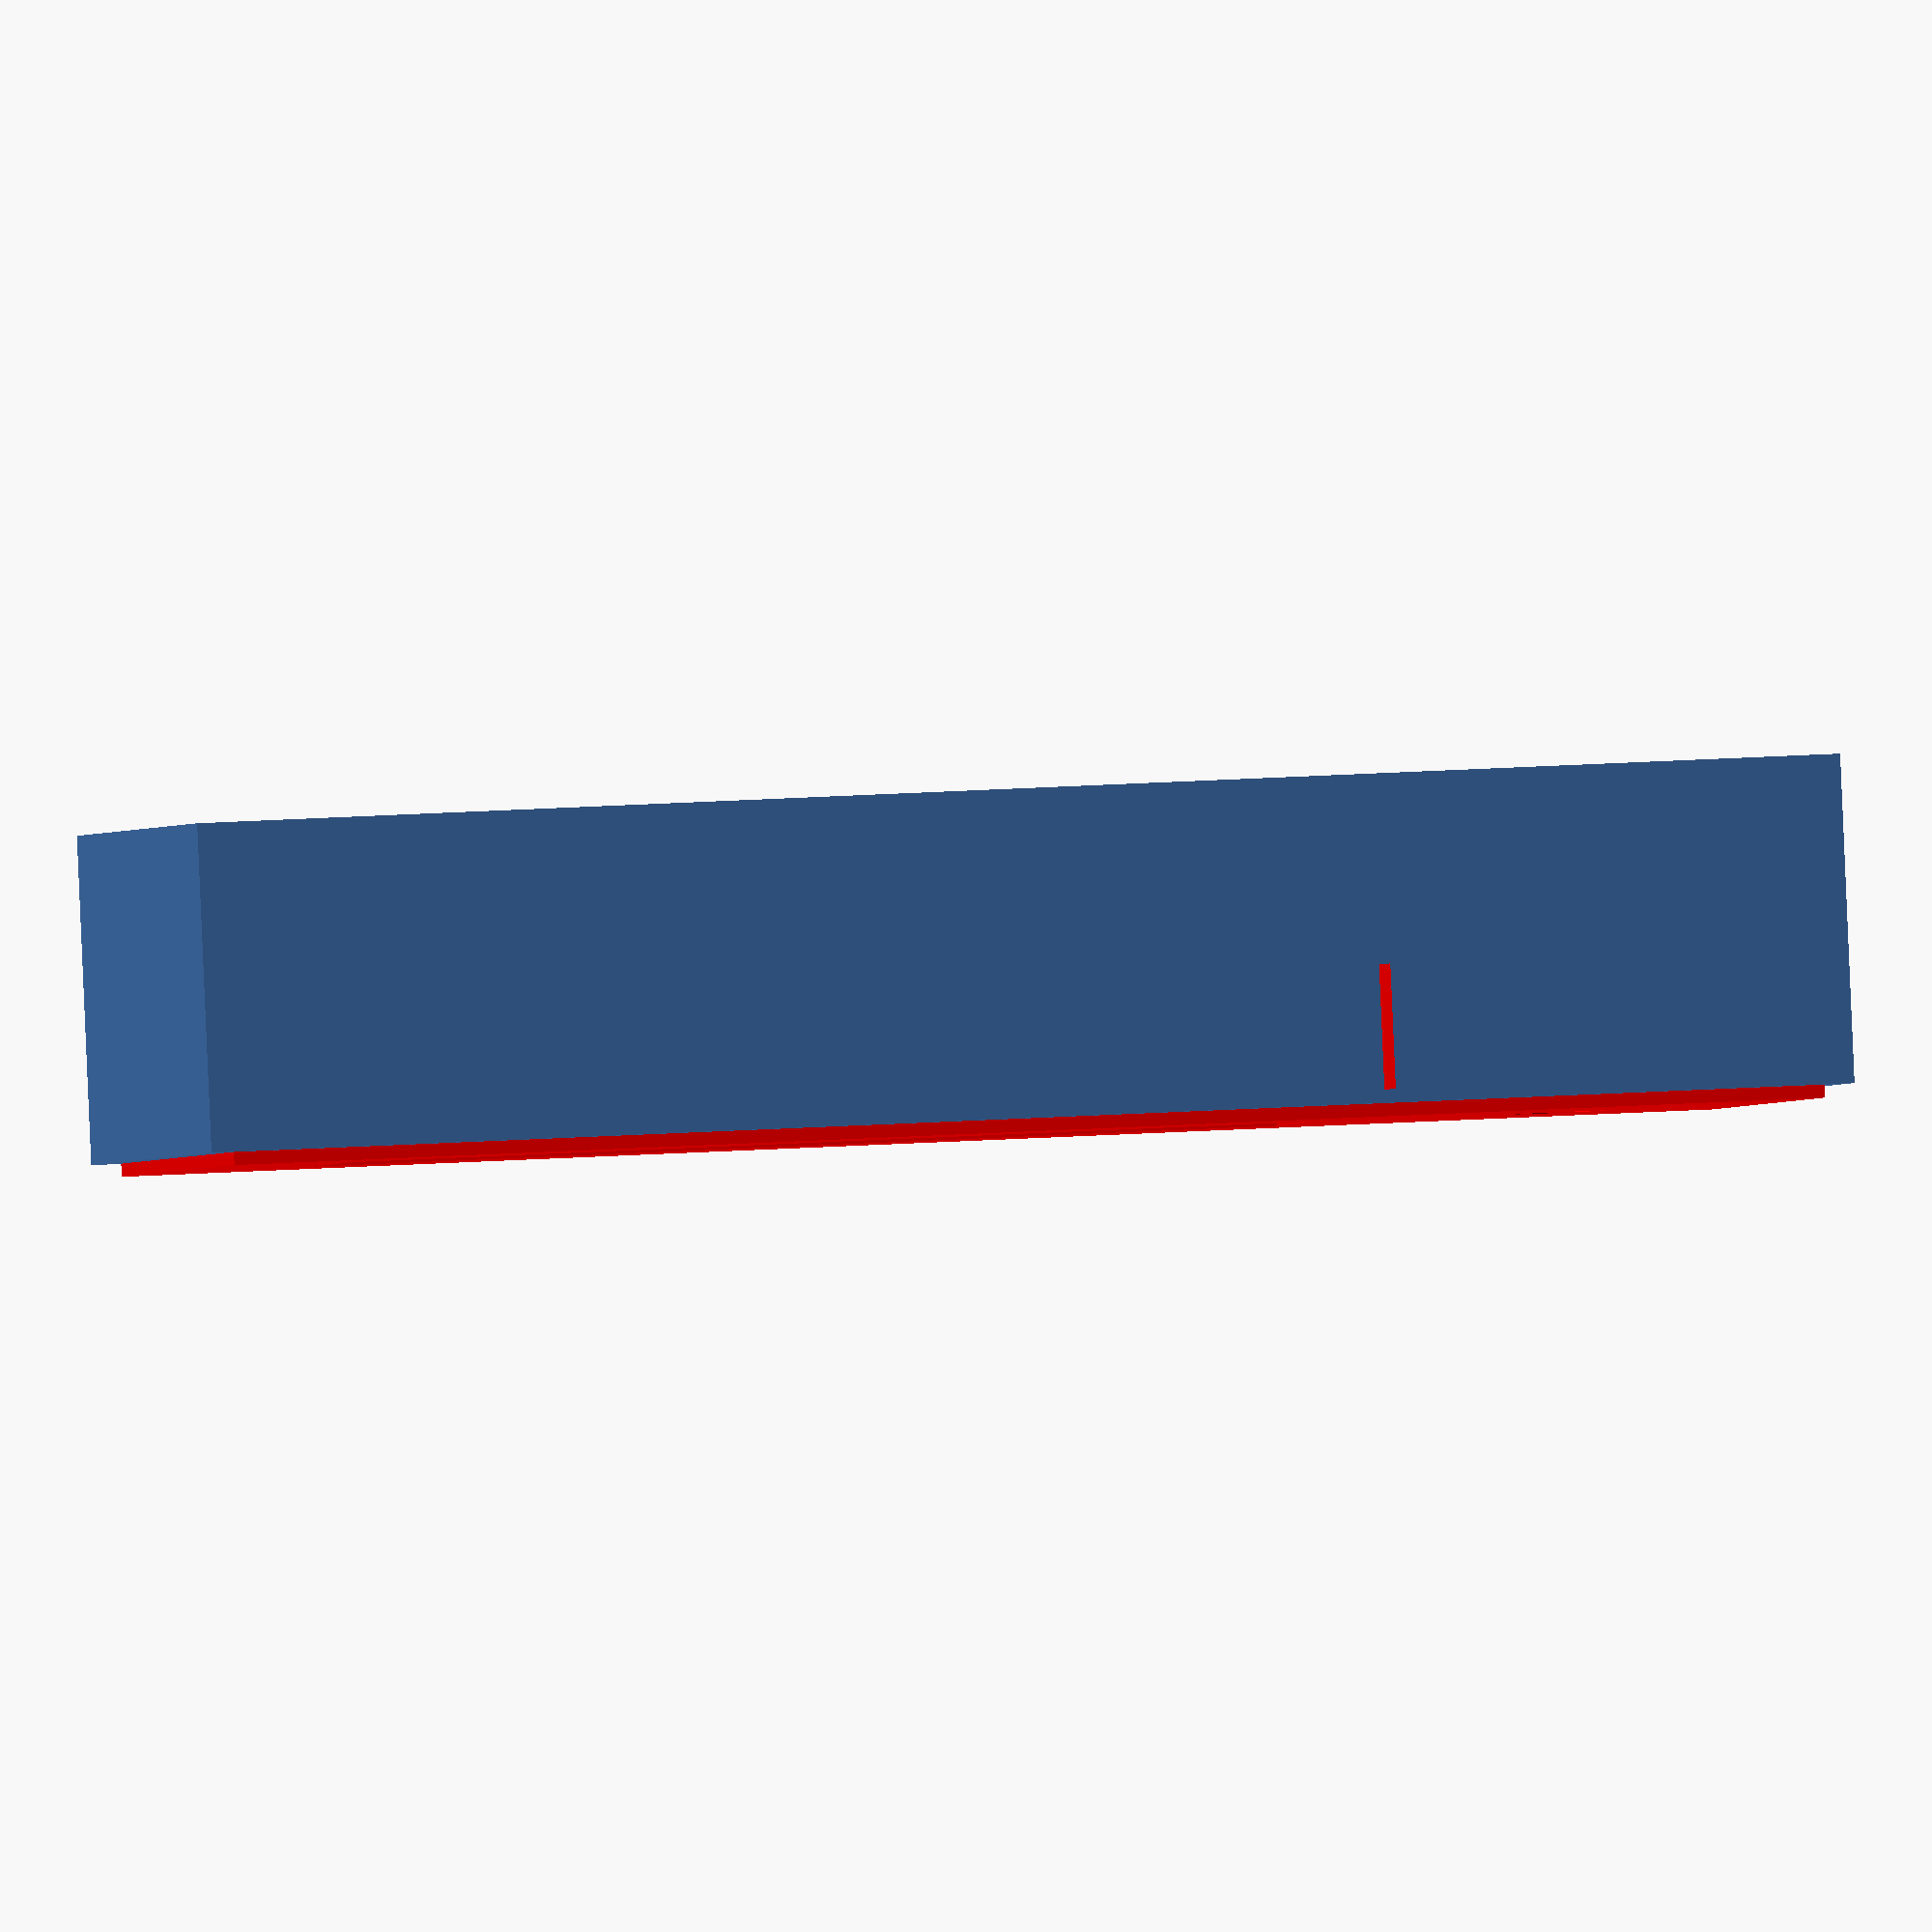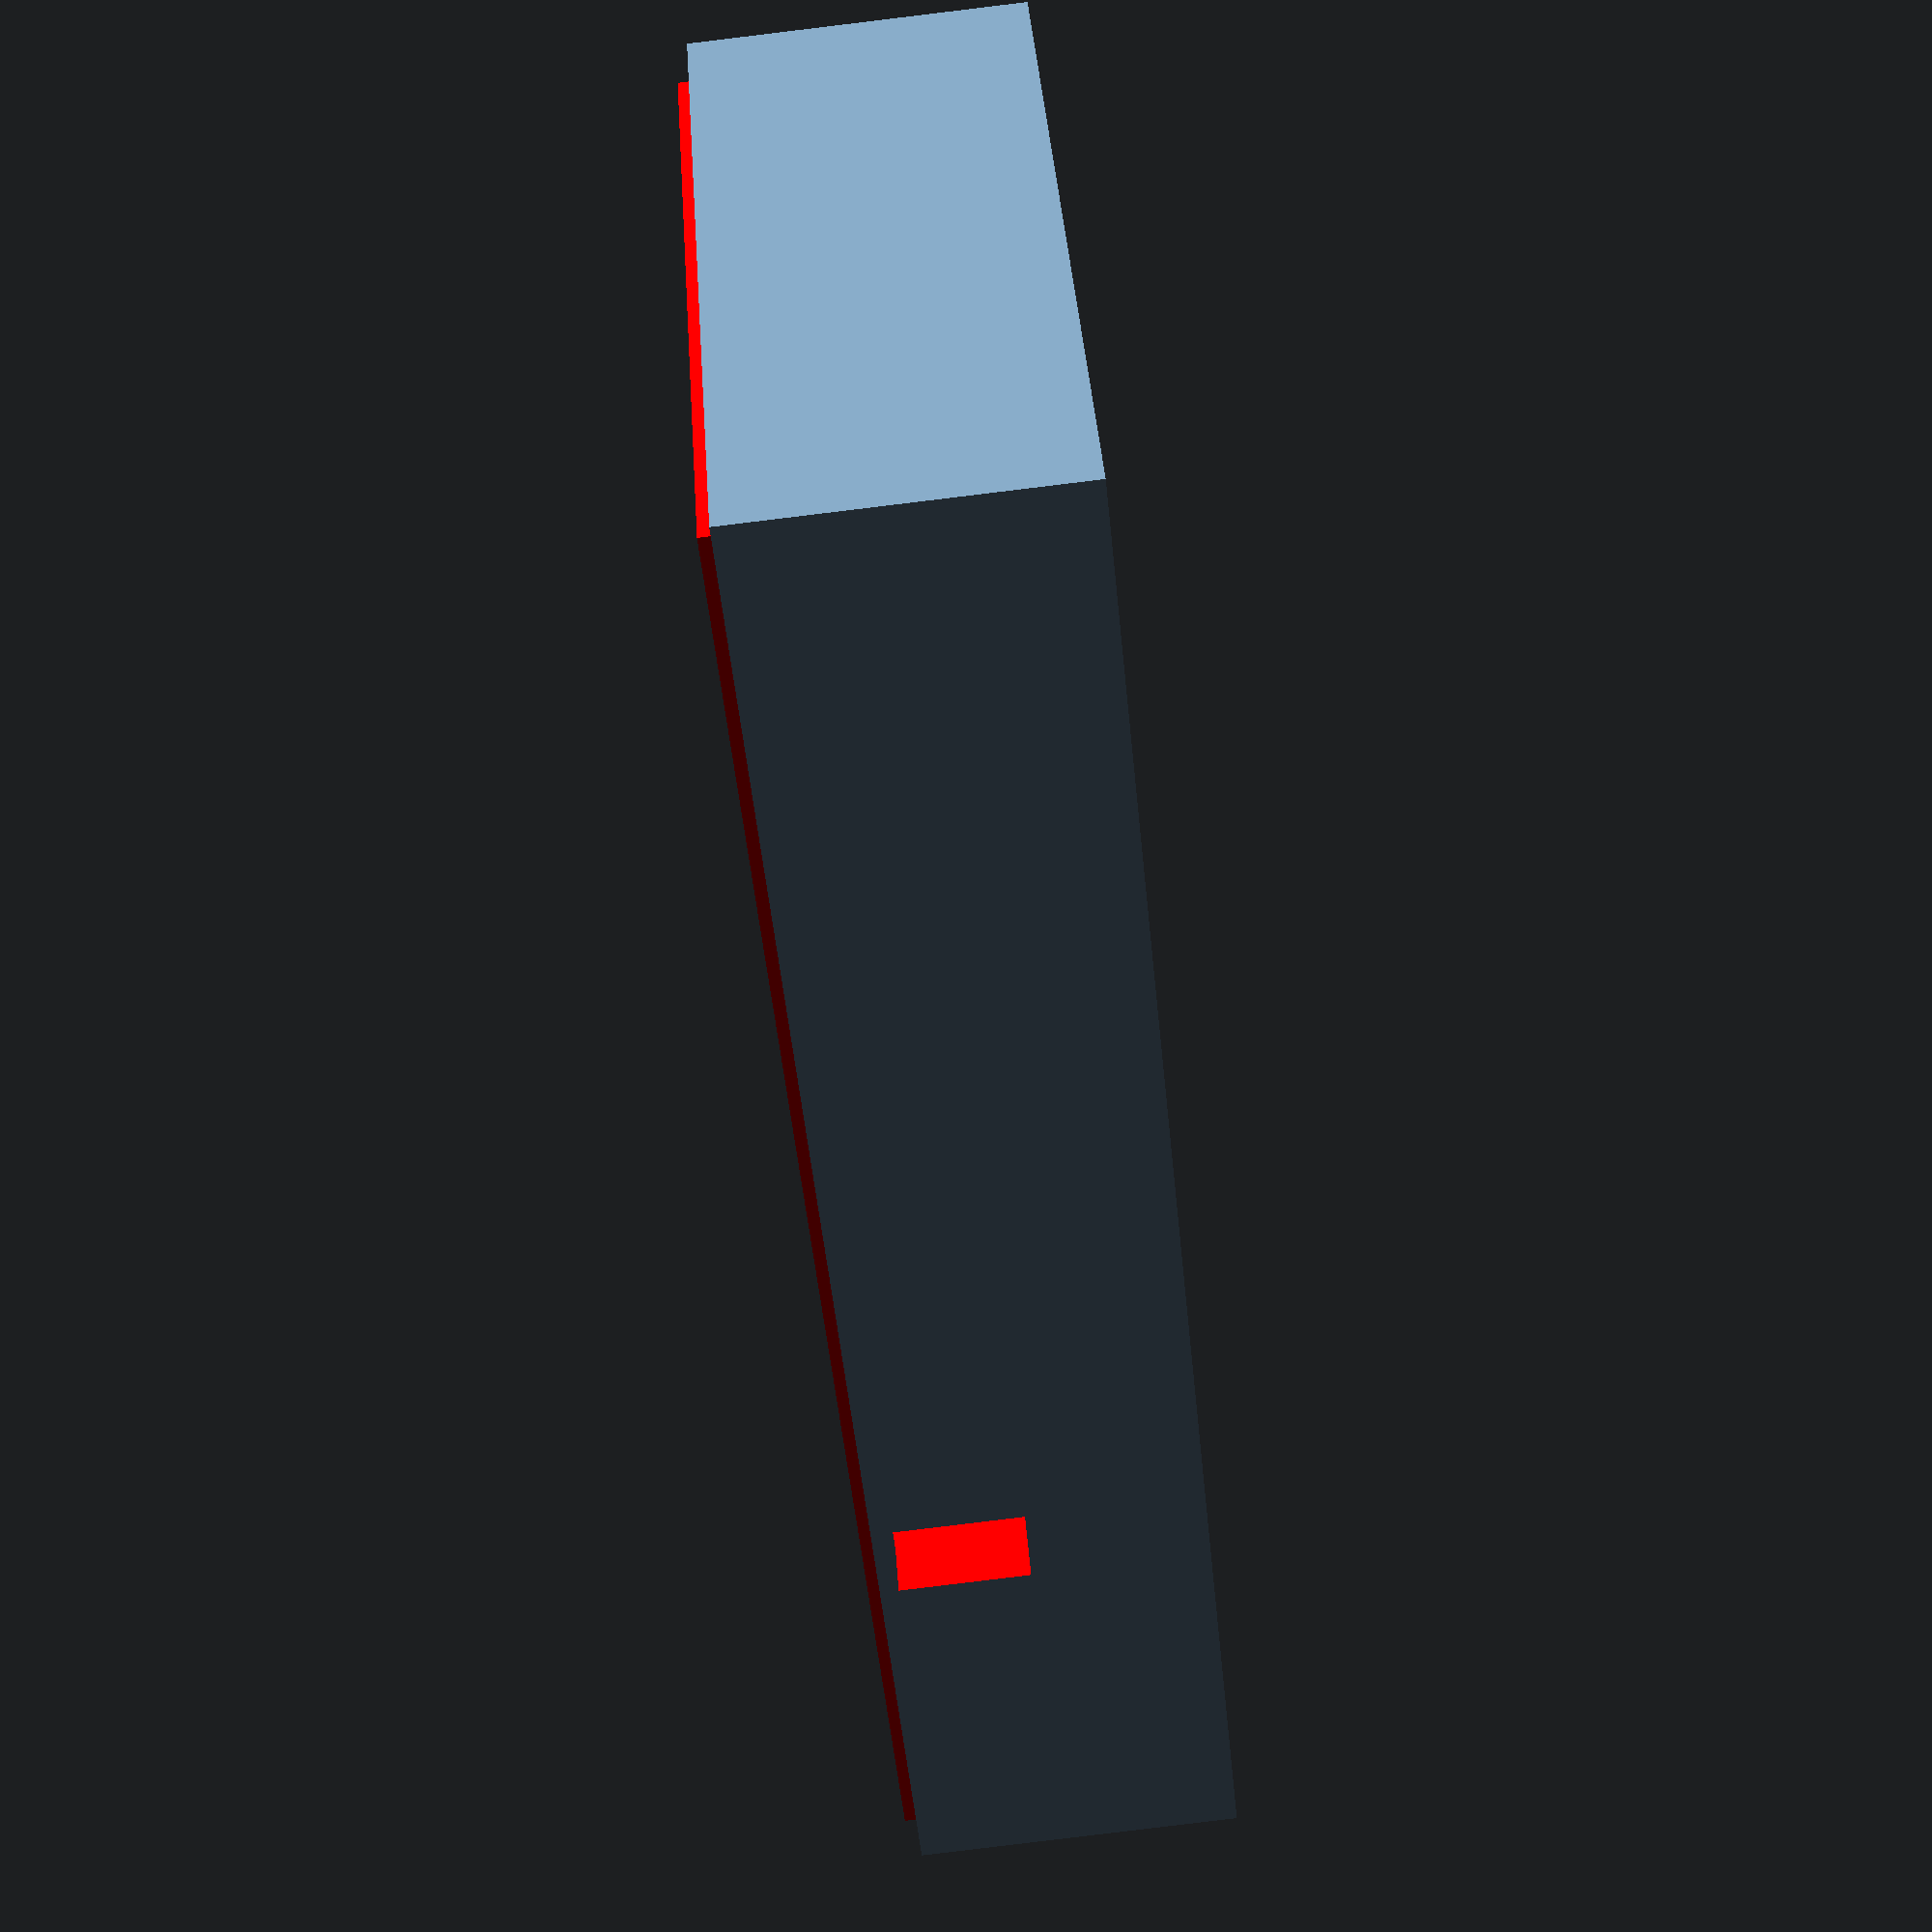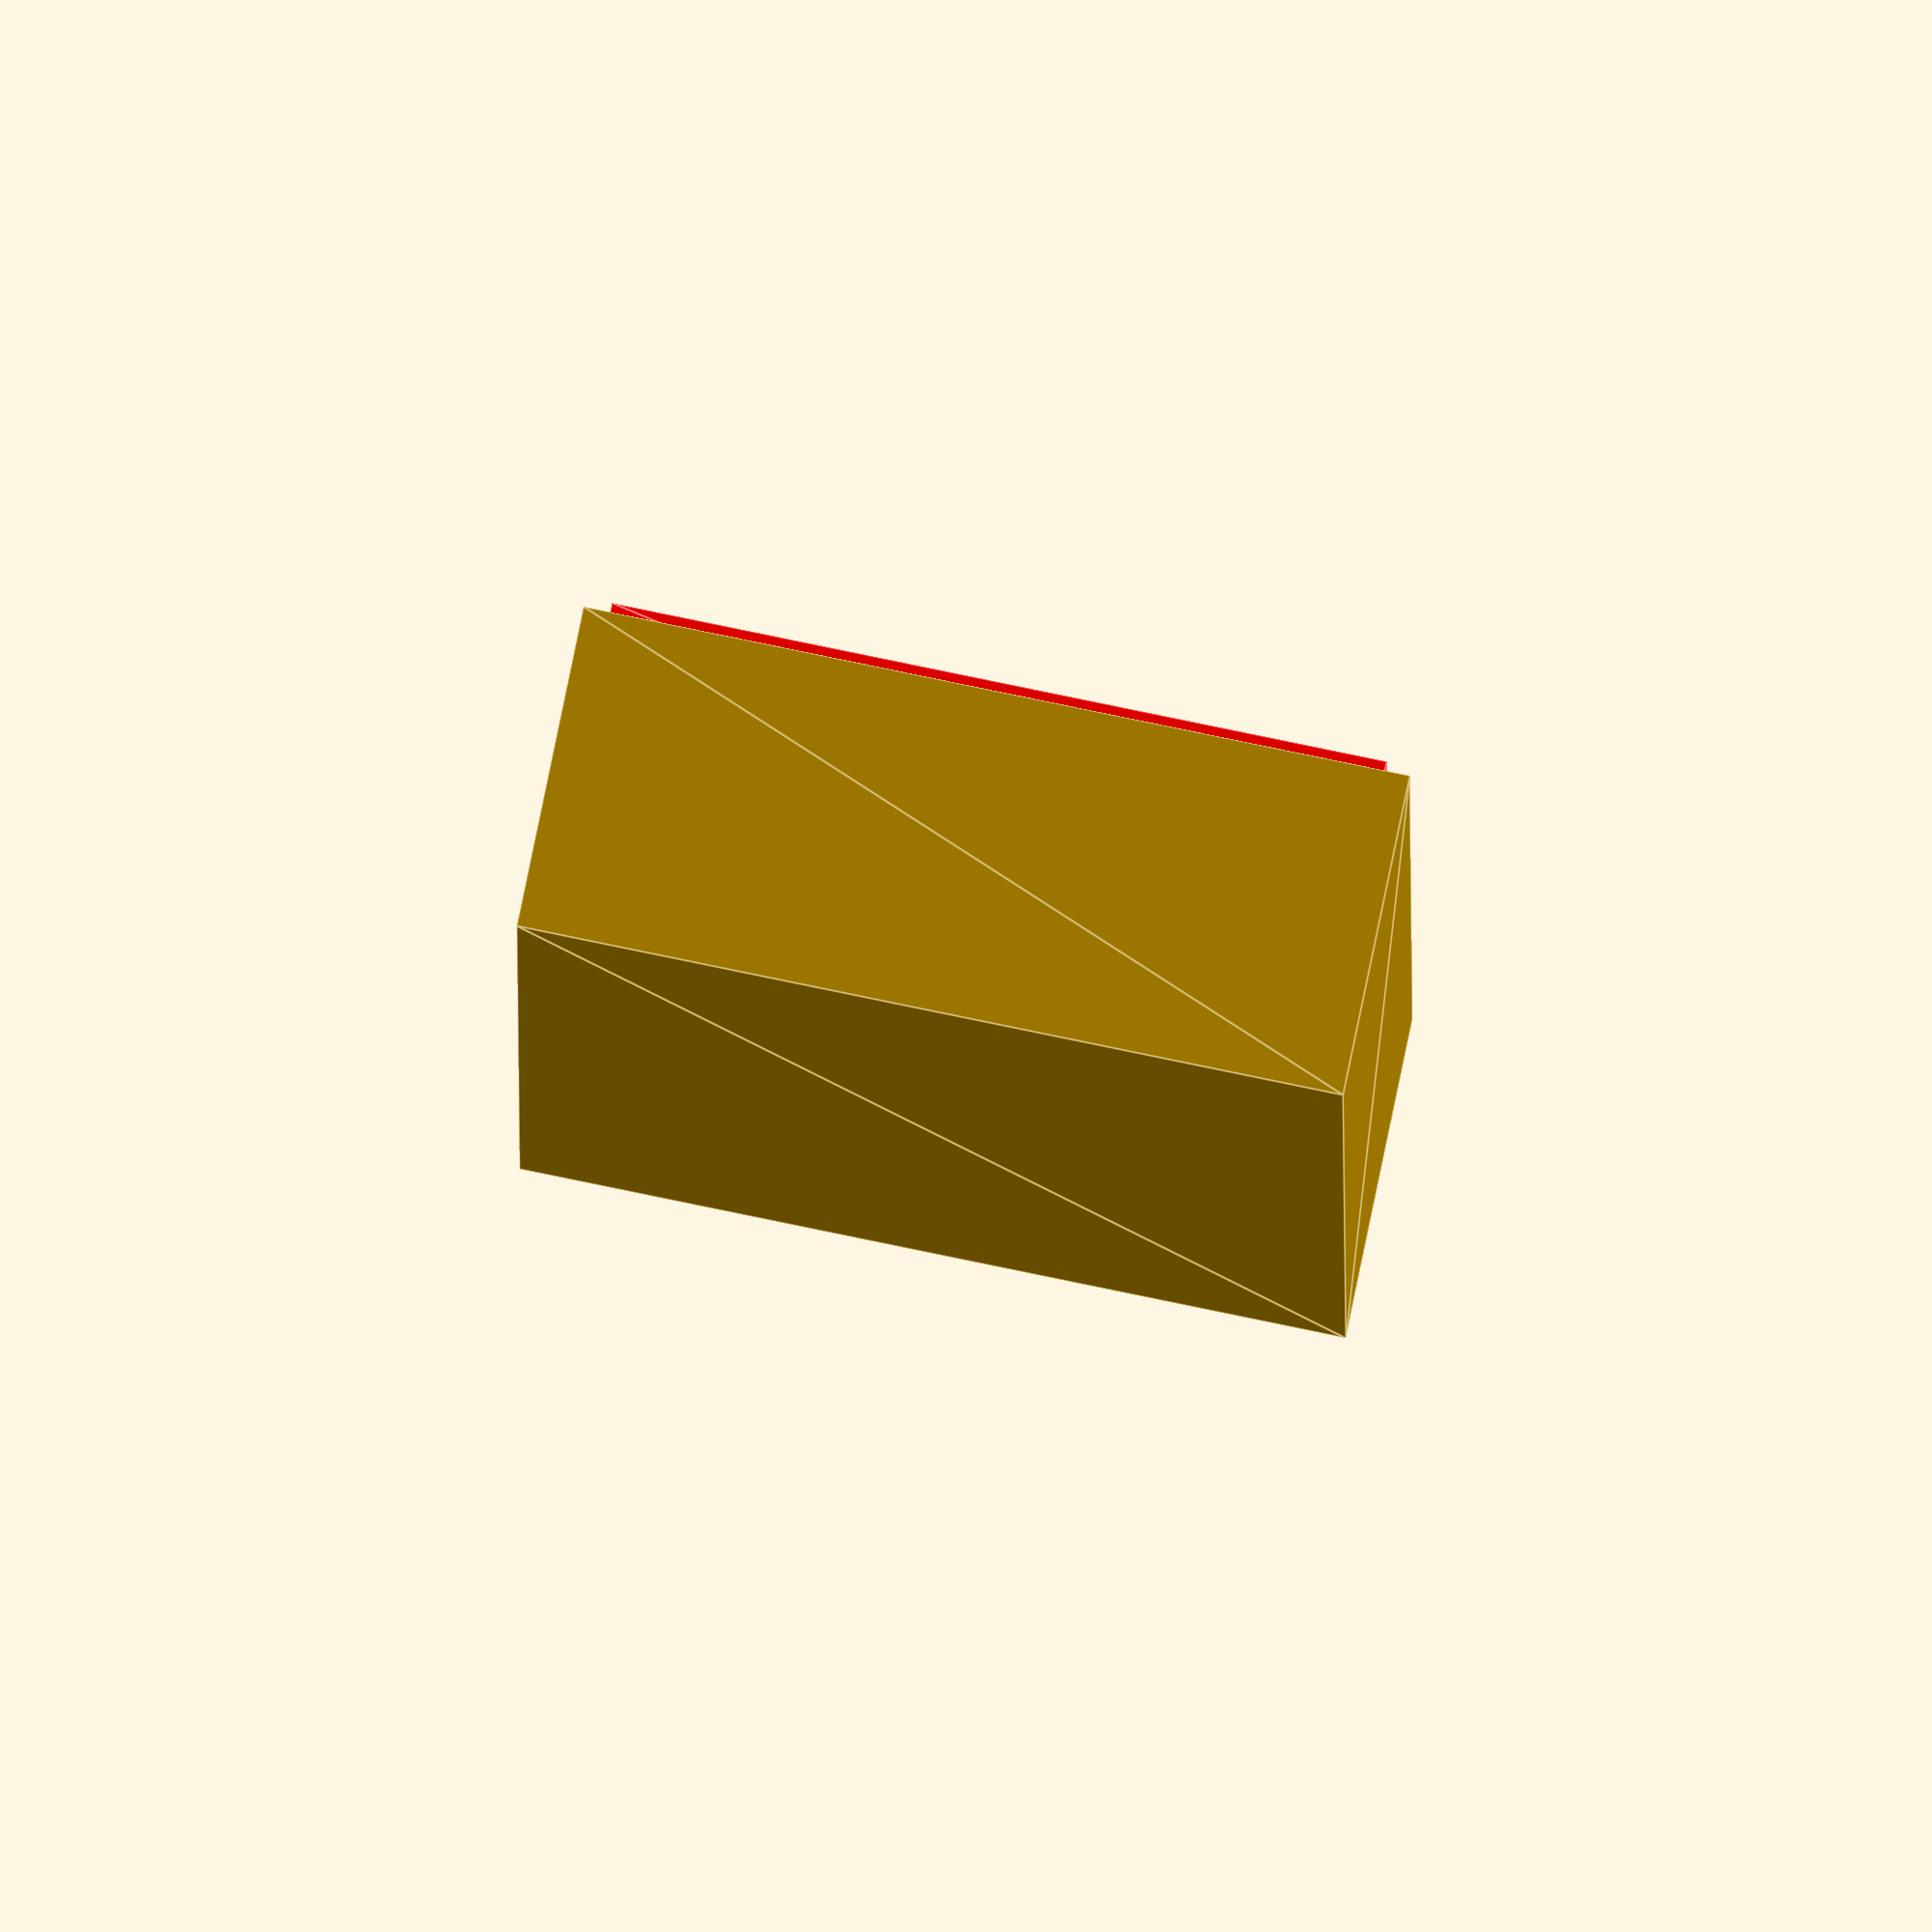
<openscad>

color("red"){
translate([0, 0, -15])



difference()
{
difference(){
translate([0, 0, 4])
linear_extrude(12)
square ([122, 60]);

translate([2, 10, -1])
linear_extrude(15){
translate([-4, 0, 0])
square ([120, 40]);
translate([100, -8, -1])
square ([18, 56]);
translate([10, 8, -1])
square ([76, 50]);
translate([10, -18, -1])
square ([76, 40]);
}
}
translate([12, 18, 0])
linear_extrude(20)
square ([74, 24]);
translate([106, 30,  0])
linear_extrude(20)
circle(d=7);


}

}

difference(){
translate([-2, -2, -25])
linear_extrude(25)
square ([126, 64]);

translate([0, 0, -23])
linear_extrude(25)
square ([122, 60]);

}
translate([0, 0, -23])
linear_extrude(9)
square ([12, 8]);

translate([89, 0, -23])
linear_extrude(9)
square ([12, 8]);

translate([0, 52, -23])
linear_extrude(9)
square ([8, 8]);

translate([89, 52, -23])
linear_extrude(9)
square ([12, 8]);



</openscad>
<views>
elev=270.5 azim=8.2 roll=357.5 proj=o view=wireframe
elev=265.0 azim=33.7 roll=83.1 proj=p view=solid
elev=98.4 azim=270.1 roll=348.3 proj=o view=edges
</views>
